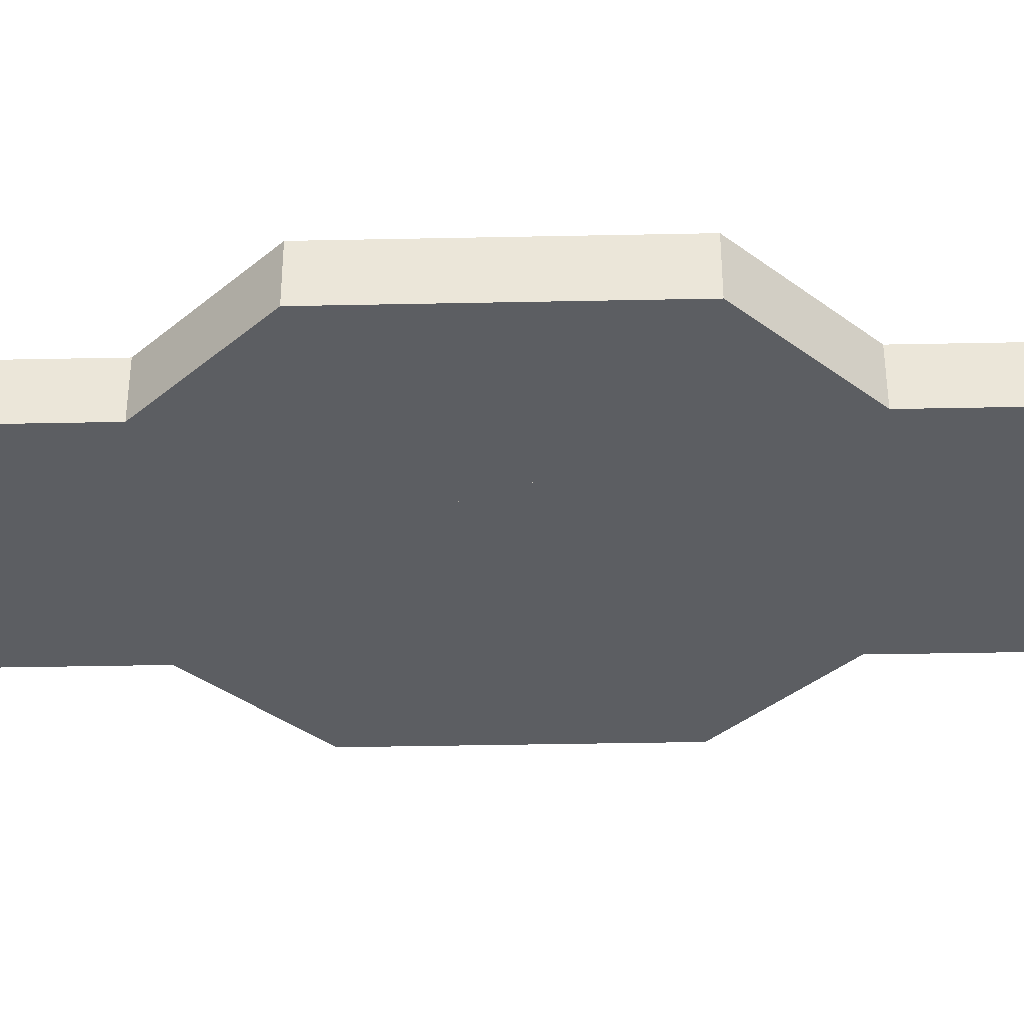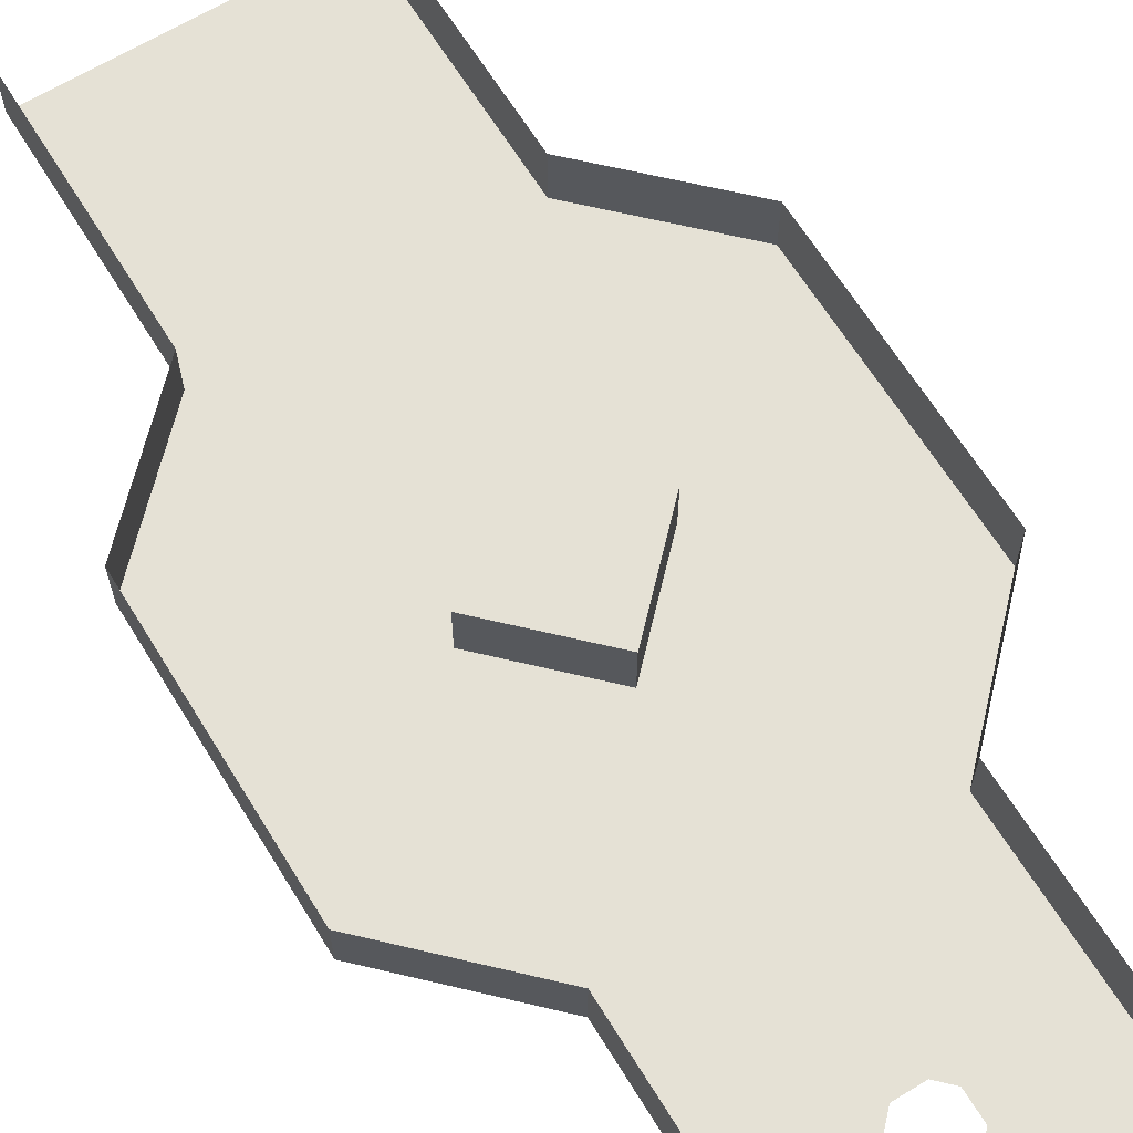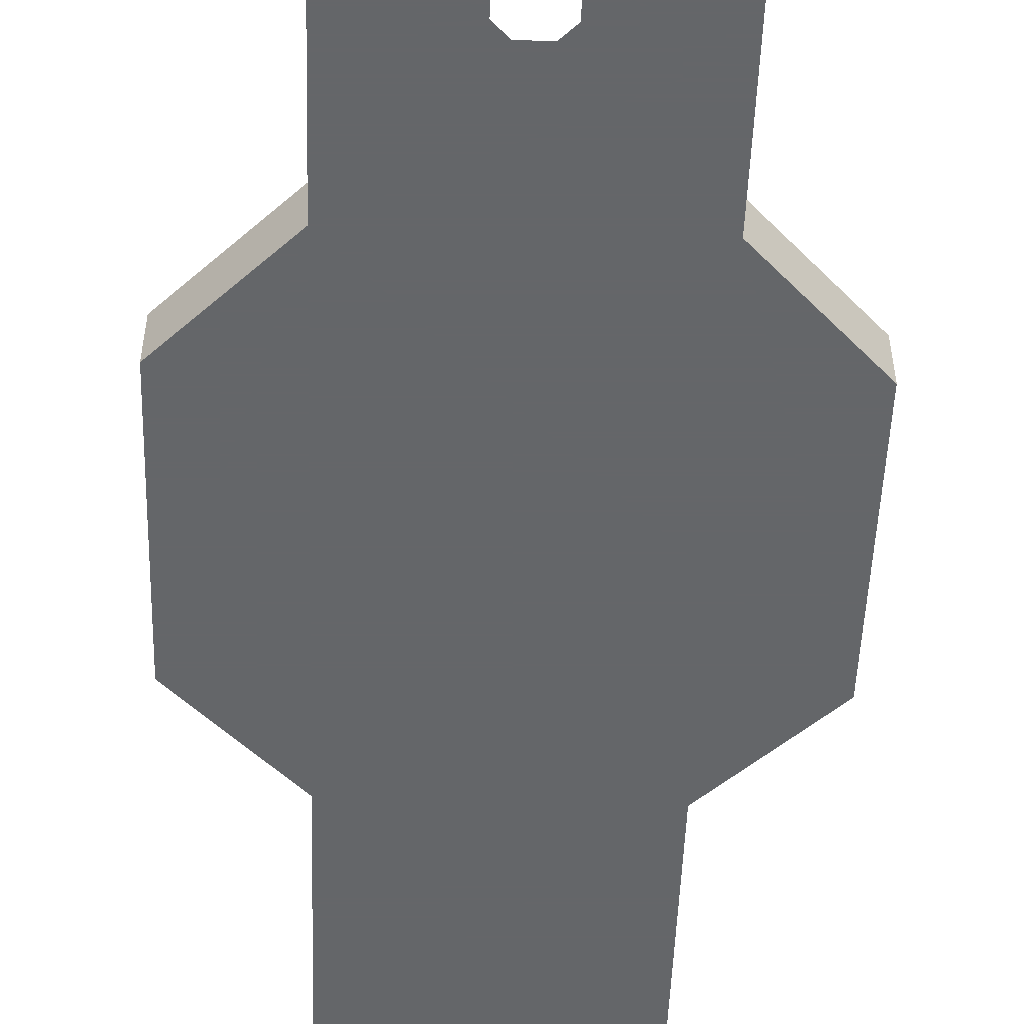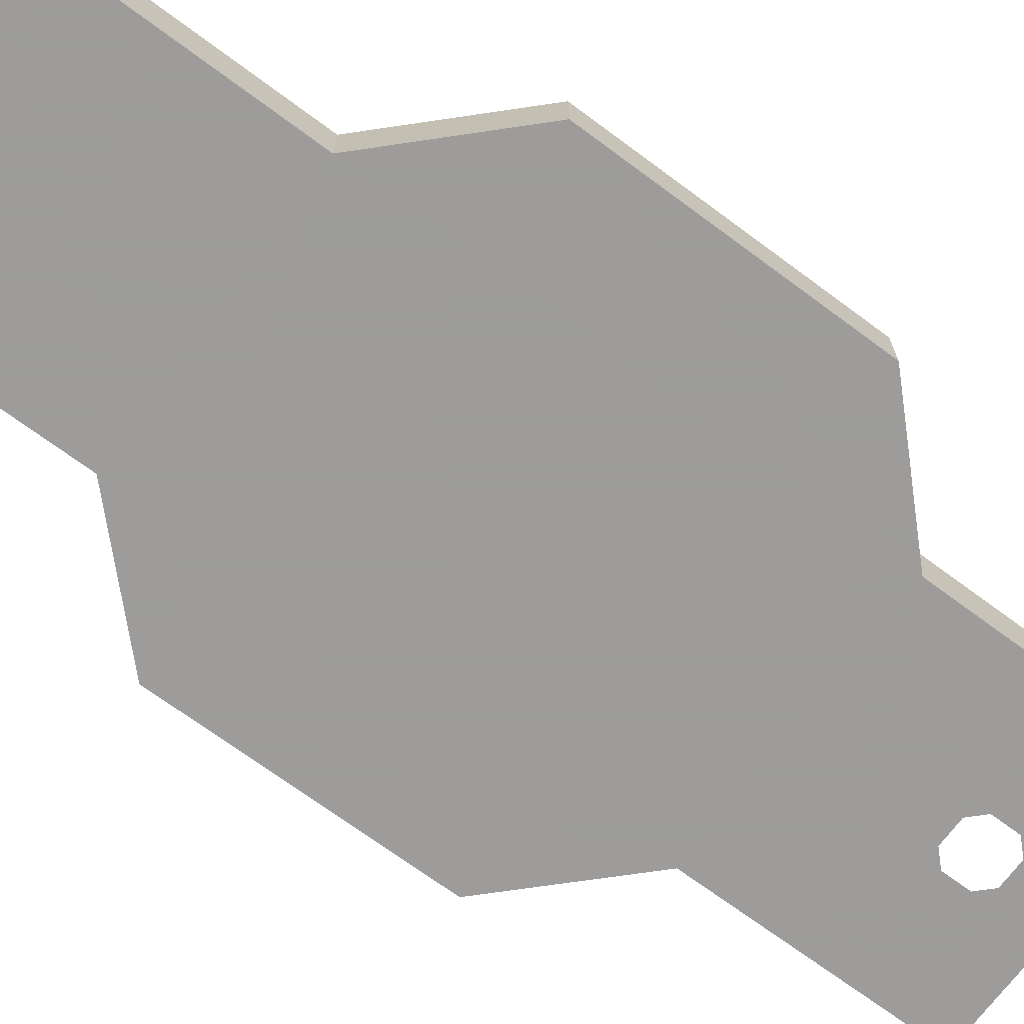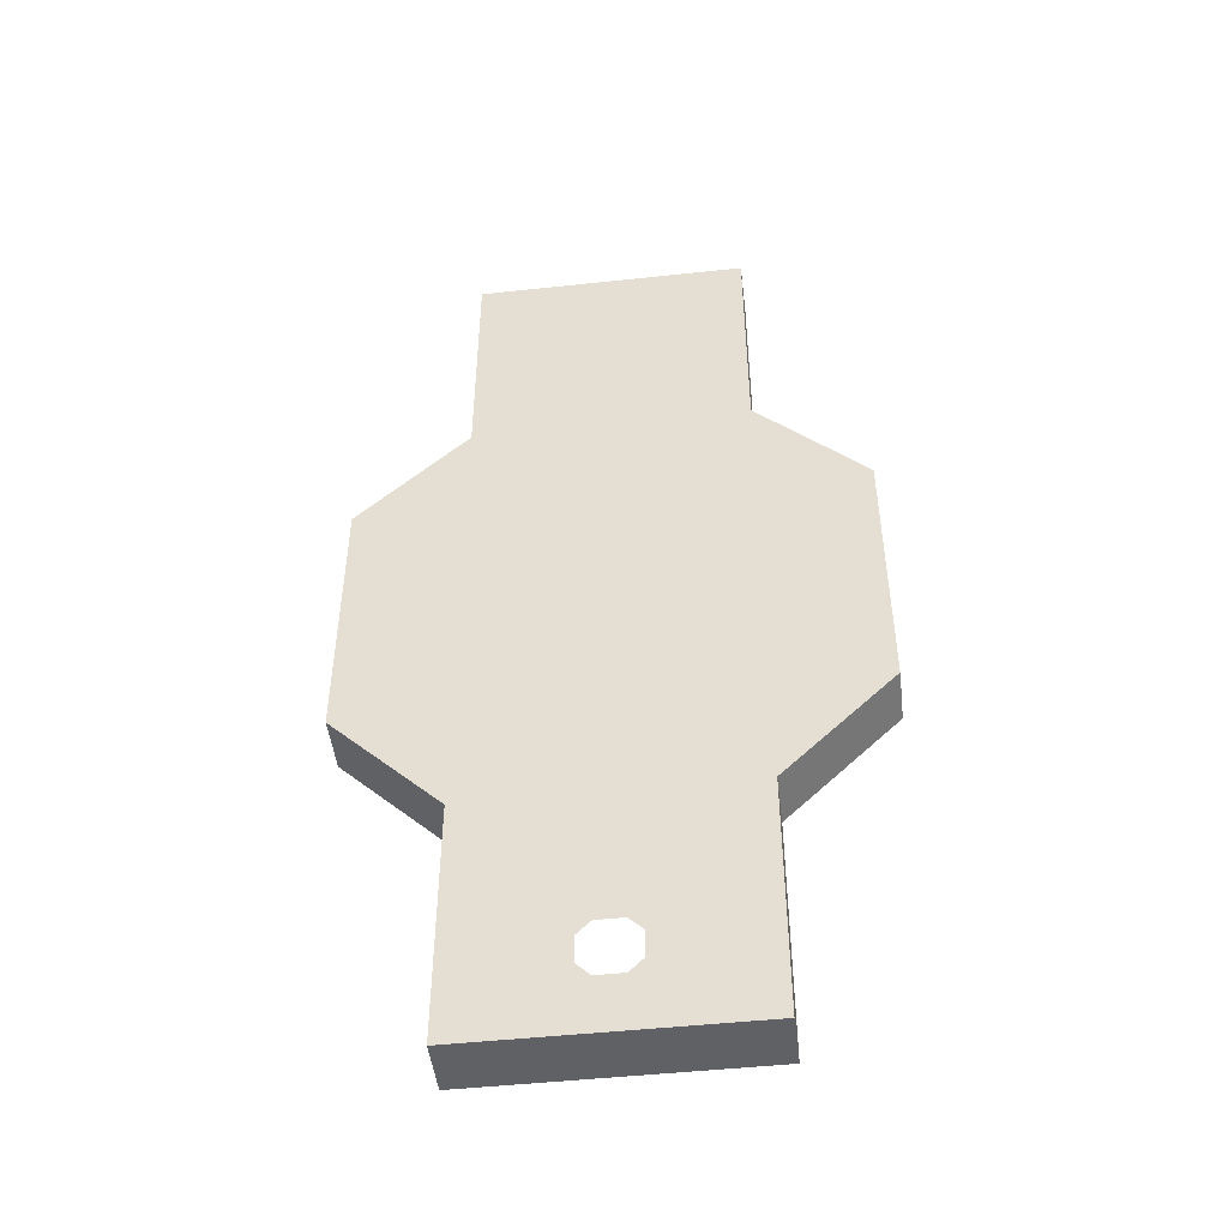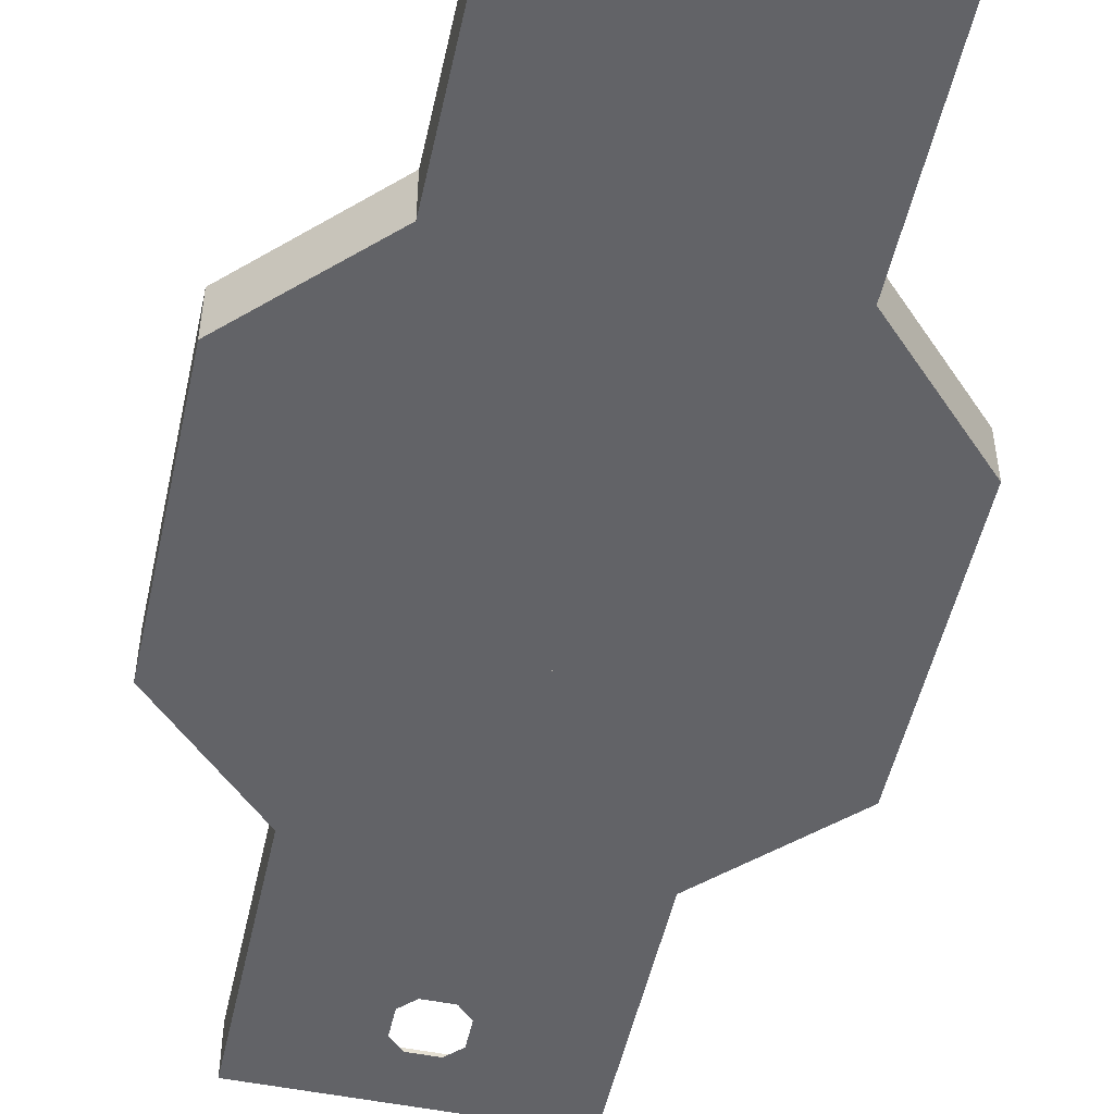
<metadata>
{"format":"obj","ext":"obj","renderer":"f3d","projection":"perspective","resolution":1024,"background":"white","views":[{"elev":-37.8,"azim":-88.5,"up":"+Y"},{"elev":65.0,"azim":148.4,"up":"+Y"},{"elev":-51.7,"azim":178.0,"up":"+Y"},{"elev":-70.3,"azim":53.4,"up":"+Y"},{"elev":-48.1,"azim":6.9,"up":"+Z"},{"elev":-51.0,"azim":-12.4,"up":"+Y"}]}
</metadata>
<code>
o Level
v -5 0 -14
v 5 0 -14
v 5 0 -18
v -5 0 -18
v 5 2 -18
v -5 2 -18
v 0.5 0 -14
v 1 0 -14.5
v -0.5 0 -14
v -1 0 -14.5
v 1 0 -15.5
v 0.5 0 -16
v -1 0 -15.5
v -0.5 0 -16
v 2e-06 2 -3
v -3 2 2e-06
v 2e-06 2 3
v 3 2 2e-06
v 3 0 2e-06
v 2e-06 0 3
v -3 0 2e-06
v 2e-06 0 -3
v 5 0 18
v -5 0 18
v 9 0 -5
v 9 0 5
v -9 0 -5
v -9 0 5
v -5 0 9
v 5 0 9
v 5 0 -9
v -5 0 -9
v 5 2 18
v -5 2 18
v 9 2 -5
v 9 2 5
v -9 2 -5
v -9 2 5
v -5 2 9
v 5 2 9
v 5 2 -9
v -5 2 -9
f 3 6 4
f 21 15 22
f 20 18 19
f 25 41 31
f 32 37 27
f 3 5 6
f 21 16 15
f 20 17 18
f 25 35 41
f 32 42 37
f 21 17 20
f 22 18 19
f 26 35 25
f 23 40 30
f 29 34 24
f 6 32 4
f 27 38 28
f 31 5 3
f 21 16 17
f 22 15 18
f 26 36 35
f 23 33 40
f 29 39 34
f 6 42 32
f 27 37 38
f 31 41 5
f 28 39 29
f 30 36 26
f 15 17 18
f 28 38 39
f 30 40 36
f 15 16 17
f 14 4 3
f 28 29 30
f 10 9 1
f 3 2 11
f 2 7 8
f 2 8 11
f 10 1 13
f 1 4 13
f 3 11 12
f 14 13 4
f 3 12 14
f 31 2 1
f 32 27 28
f 31 1 32
f 26 25 31
f 24 23 29
f 23 30 29
f 30 26 31
f 31 32 28
f 31 28 30

</code>
